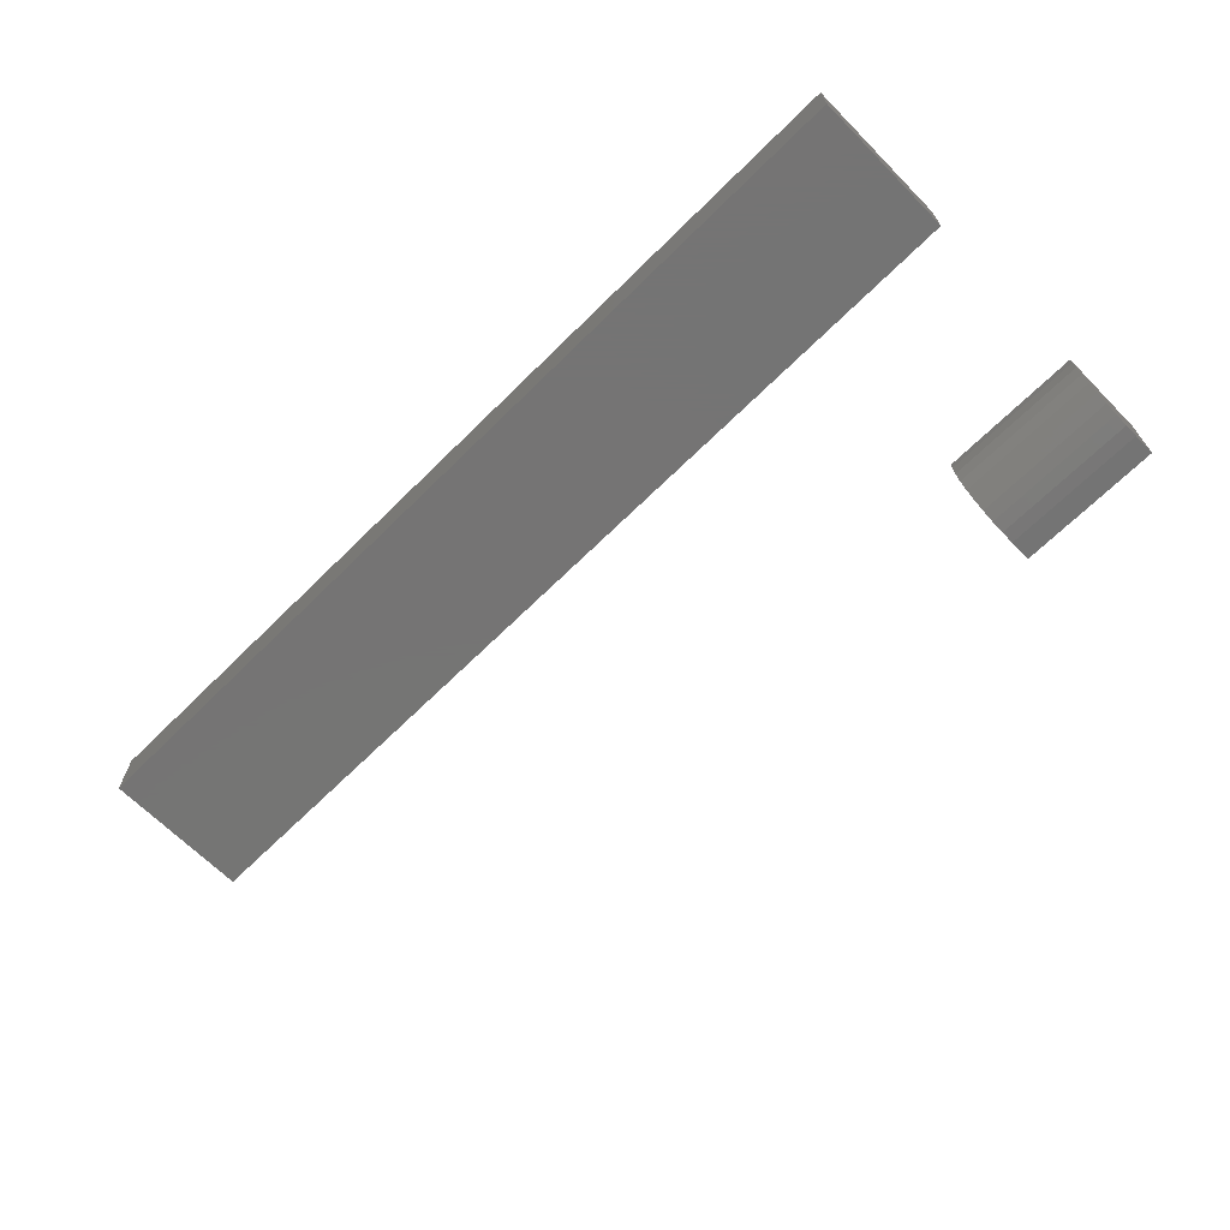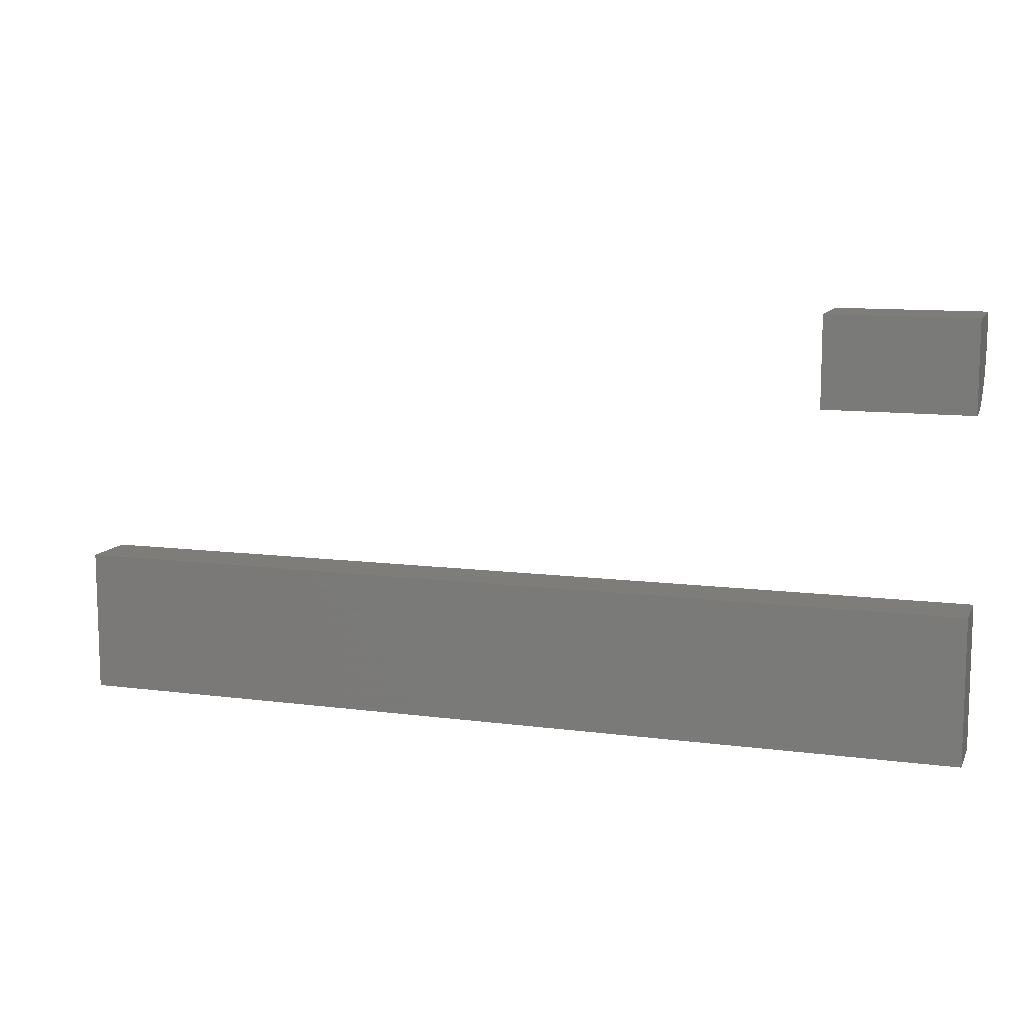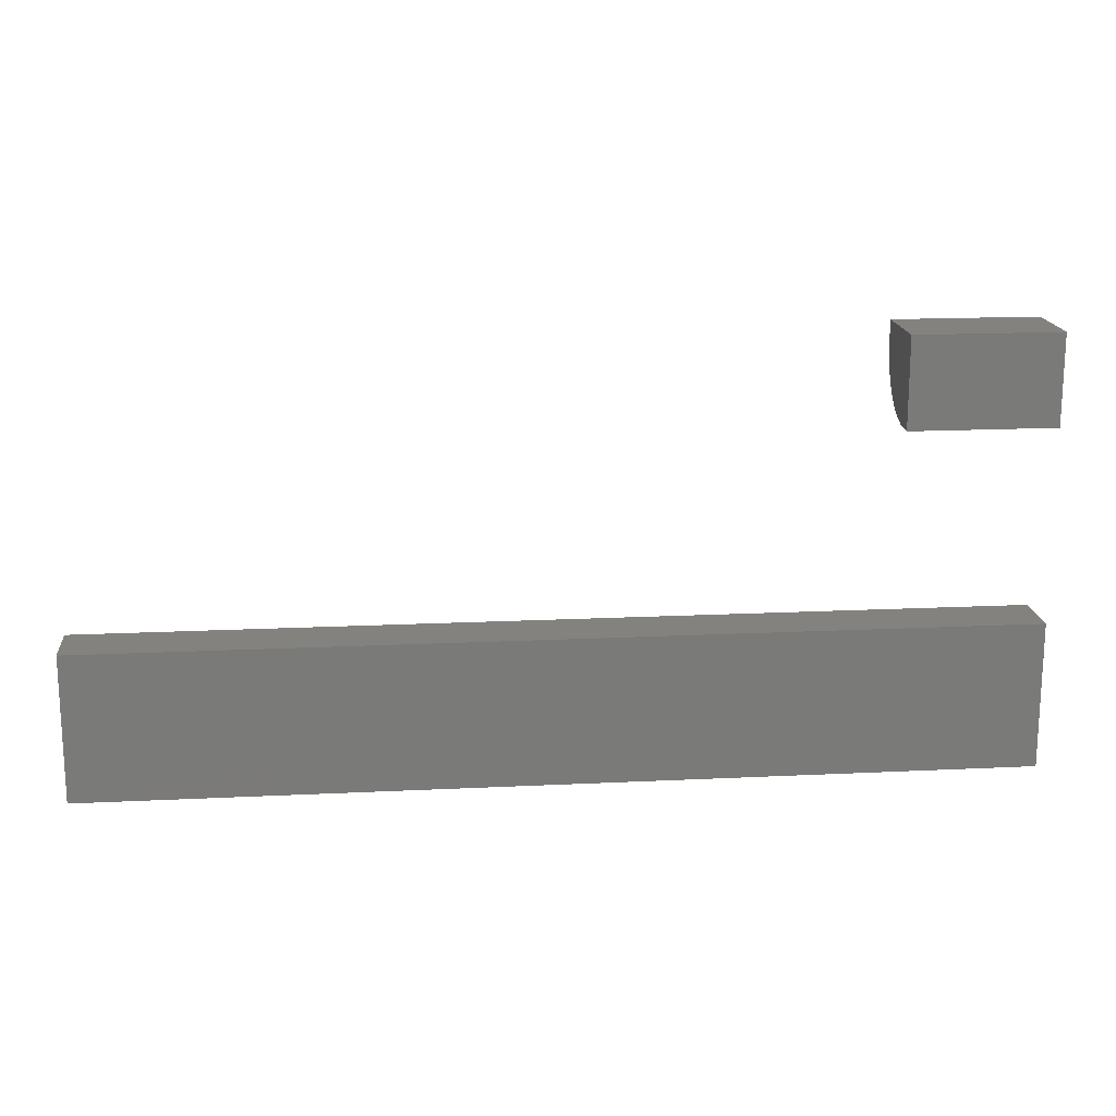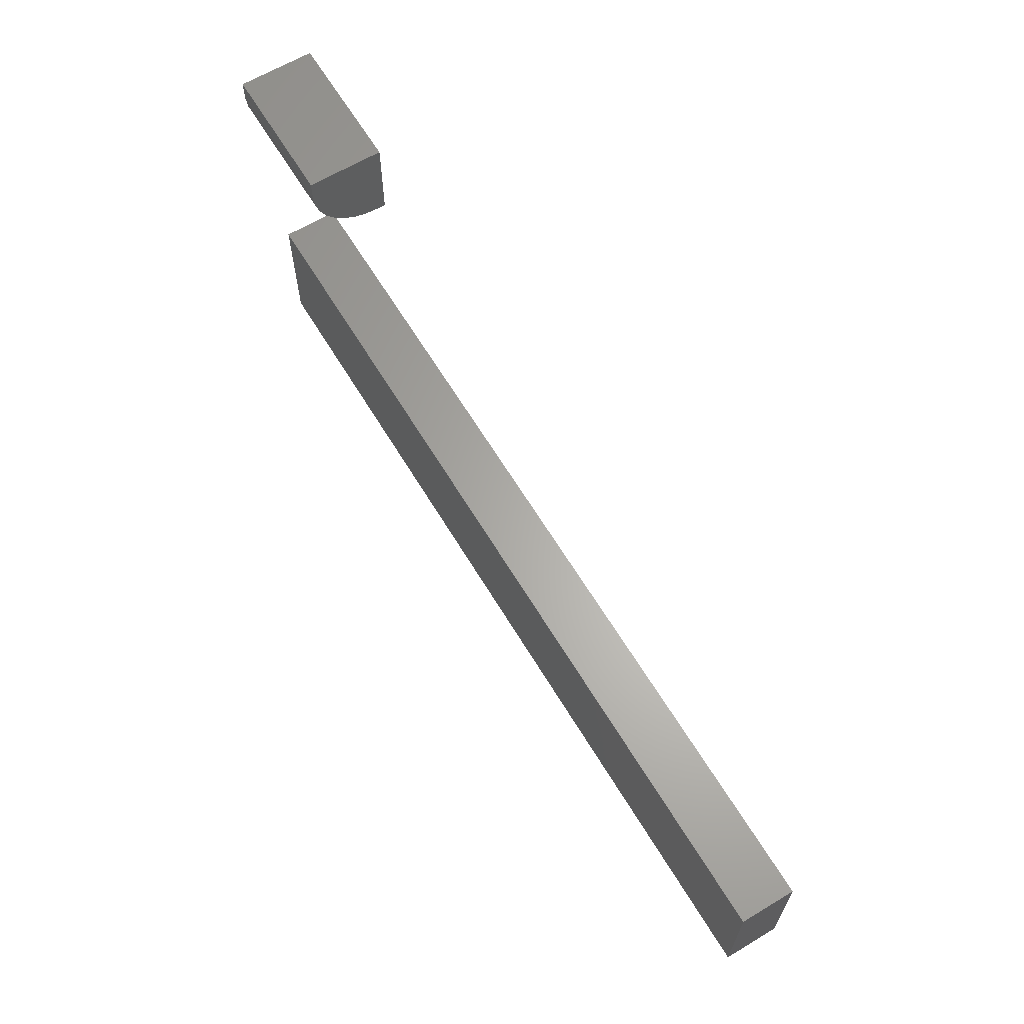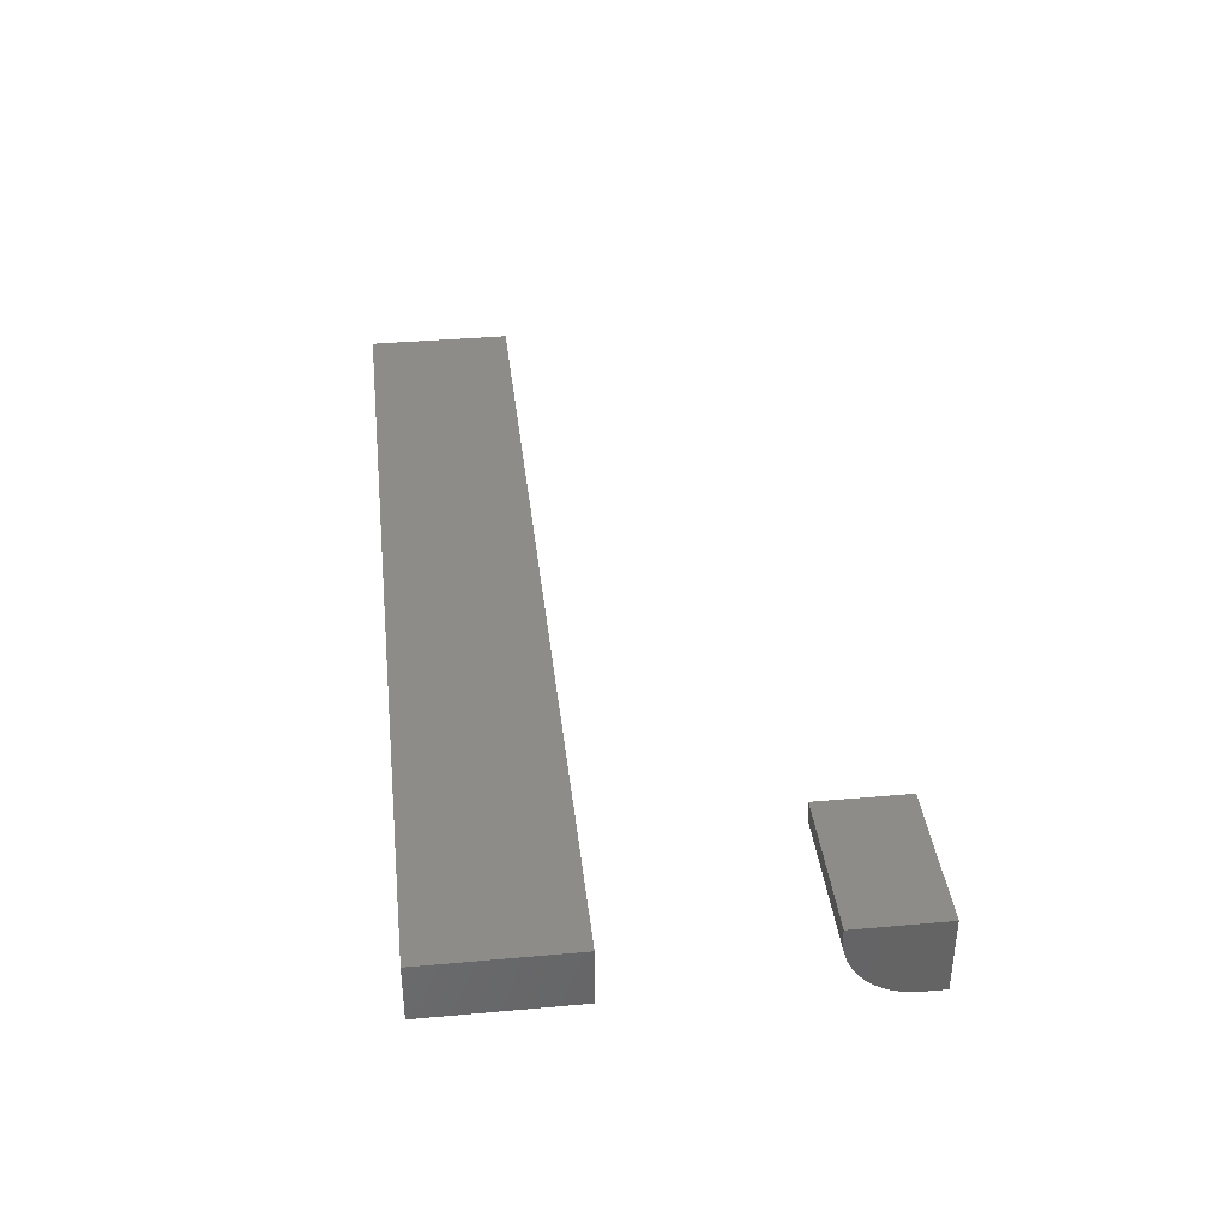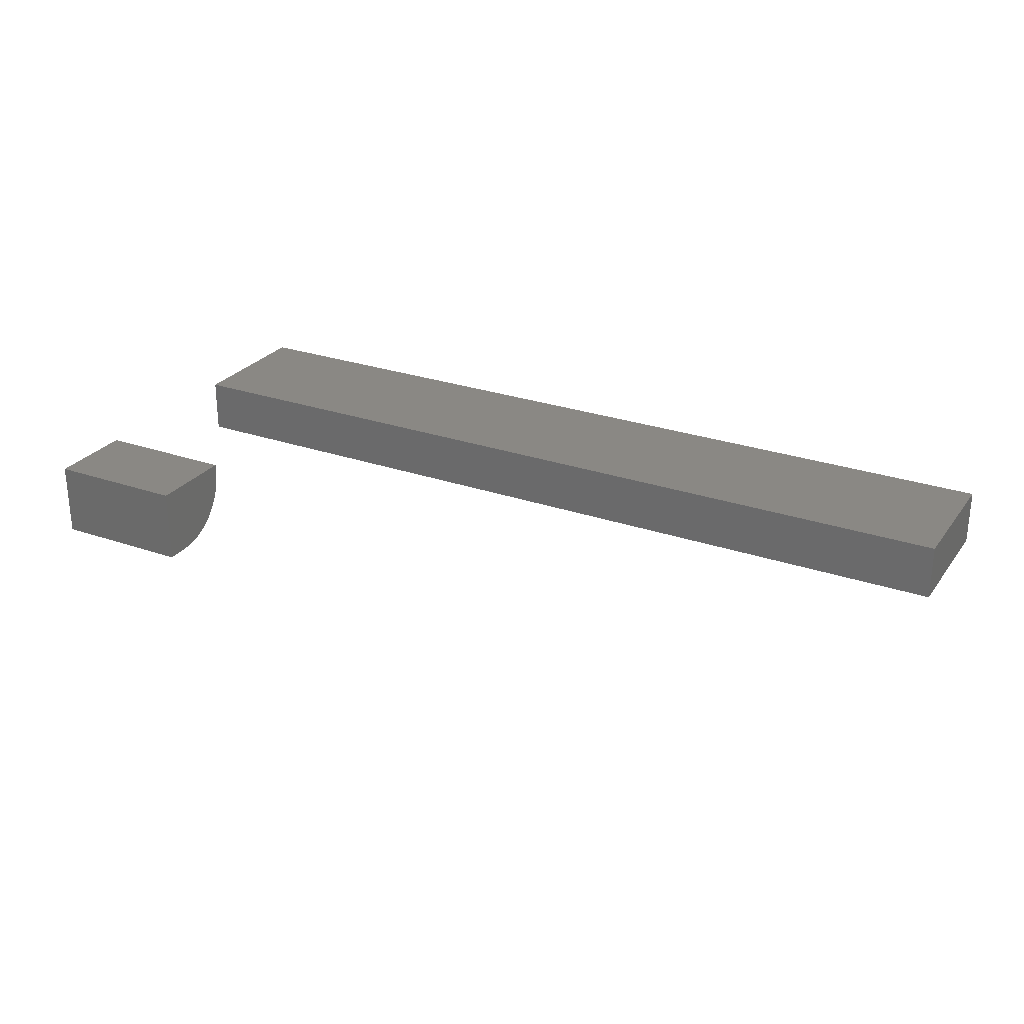
<metadata>
{"format":"stl","ext":"stl","renderer":"f3d","projection":"perspective","resolution":1024,"background":"white","views":[{"elev":-66.9,"azim":-135.3,"up":"+Y"},{"elev":10.7,"azim":-161.9,"up":"+Z"},{"elev":17.0,"azim":174.4,"up":"+Z"},{"elev":63.9,"azim":58.9,"up":"+Z"},{"elev":37.6,"azim":-96.5,"up":"+Y"},{"elev":26.9,"azim":28.4,"up":"+Y"}]}
</metadata>
<code>
# stl→obj: 32 verts, 56 faces
v 3.349e-18 -0.0625 0.2109
v 0.1172 -0.0625 0.2109
v 4.456e-18 -0.0625 0.229
v 0.1172 -0.0625 0.229
v 0 0 0.1562
v 0 -0.007812 0.1562
v 6.434e-20 -0.01848 0.1573
v 2.549e-19 -0.02874 0.1604
v 5.643e-19 -0.0382 0.1655
v 9.808e-19 -0.04648 0.1723
v 1.488e-18 -0.05328 0.1806
v 2.067e-18 -0.05834 0.19
v 2.695e-18 -0.06145 0.2003
v 4.456e-18 4.04e-18 0.229
v 0.1172 4.04e-18 0.229
v 0.1172 -0.06145 0.2003
v 0.1172 -0.05834 0.19
v 0.1172 -0.05328 0.1806
v 0.1172 -0.04648 0.1723
v 0.1172 -0.0382 0.1655
v 0.1172 -0.02874 0.1604
v 0.1172 -0.01848 0.1573
v 0.1172 -0.007812 0.1562
v 0.1172 -3.983e-34 0.1562
v 0 -0.04688 -0.1172
v 0.75 -0.04688 -0.1172
v 7.251e-18 -0.04688 0.001234
v 0.75 -0.04688 0.001234
v 0 0 -0.1172
v 7.251e-18 6.574e-18 0.001234
v 0.75 -2.549e-33 -0.1172
v 0.75 6.574e-18 0.001234
f 1 2 3
f 3 2 4
f 5 6 7
f 5 7 8
f 5 8 9
f 5 9 10
f 5 10 11
f 5 11 12
f 5 12 13
f 5 13 1
f 5 1 3
f 5 3 14
f 15 4 2
f 15 2 16
f 15 16 17
f 15 17 18
f 15 18 19
f 15 19 20
f 15 20 21
f 15 21 22
f 15 22 23
f 15 23 24
f 6 5 23
f 23 5 24
f 6 23 7
f 7 23 22
f 7 22 8
f 8 22 21
f 8 21 9
f 9 21 20
f 9 20 10
f 10 20 19
f 10 19 11
f 11 19 18
f 11 18 12
f 12 18 17
f 12 17 13
f 13 17 16
f 13 16 1
f 1 16 2
f 5 14 24
f 24 14 15
f 4 15 3
f 3 15 14
f 25 26 27
f 27 26 28
f 29 30 31
f 31 30 32
f 27 30 25
f 25 30 29
f 28 32 27
f 27 32 30
f 26 31 28
f 28 31 32
f 25 29 26
f 26 29 31

</code>
